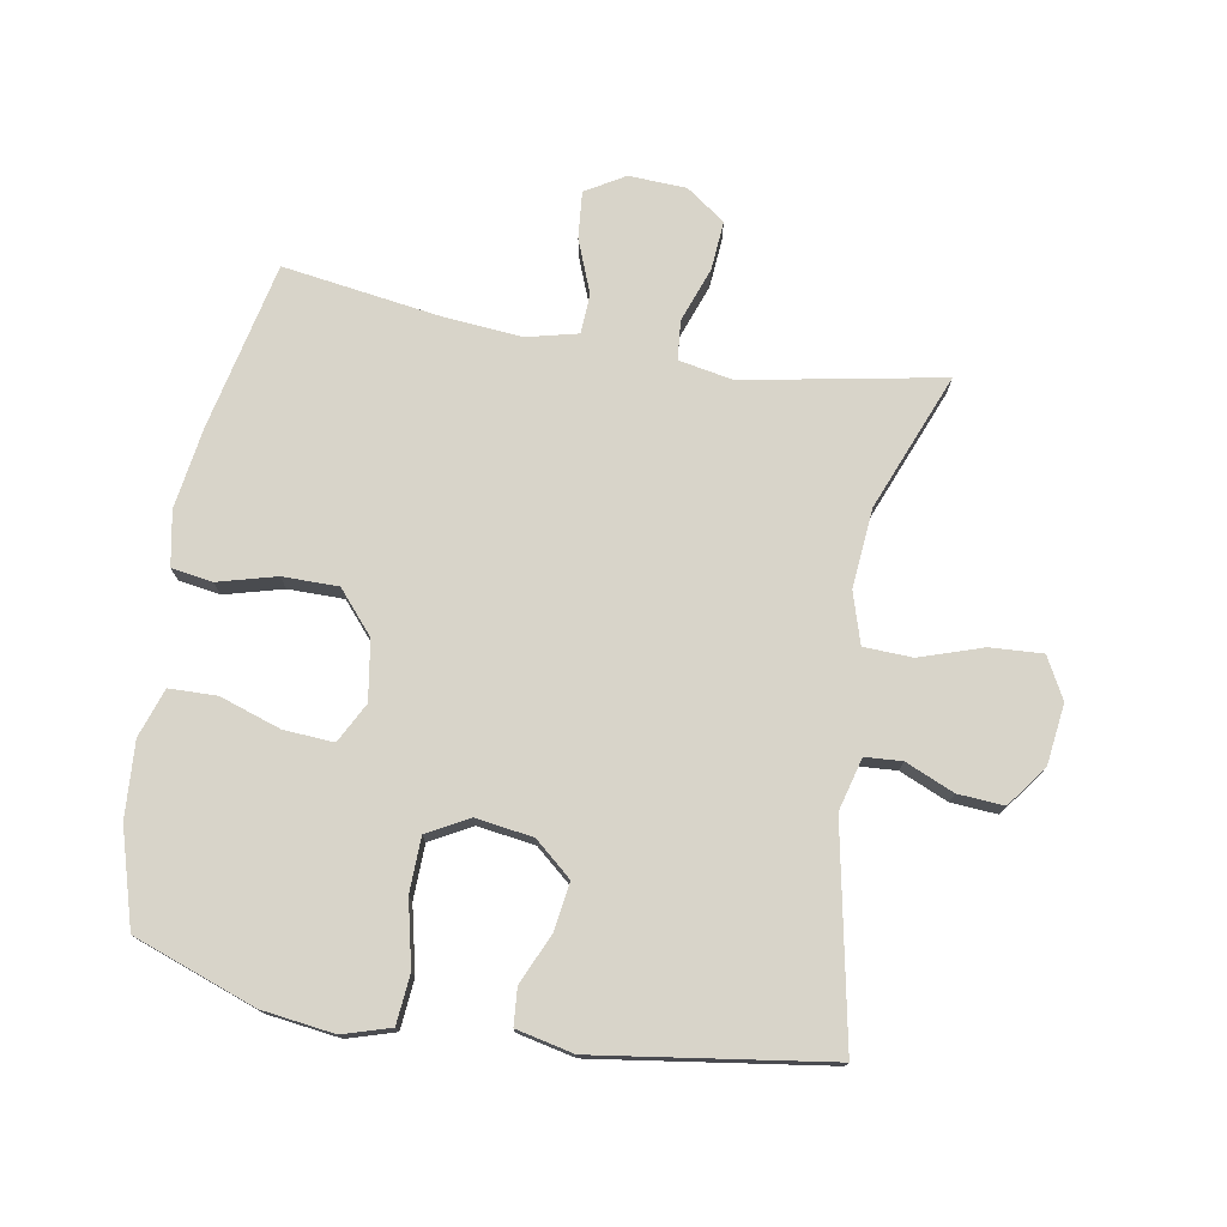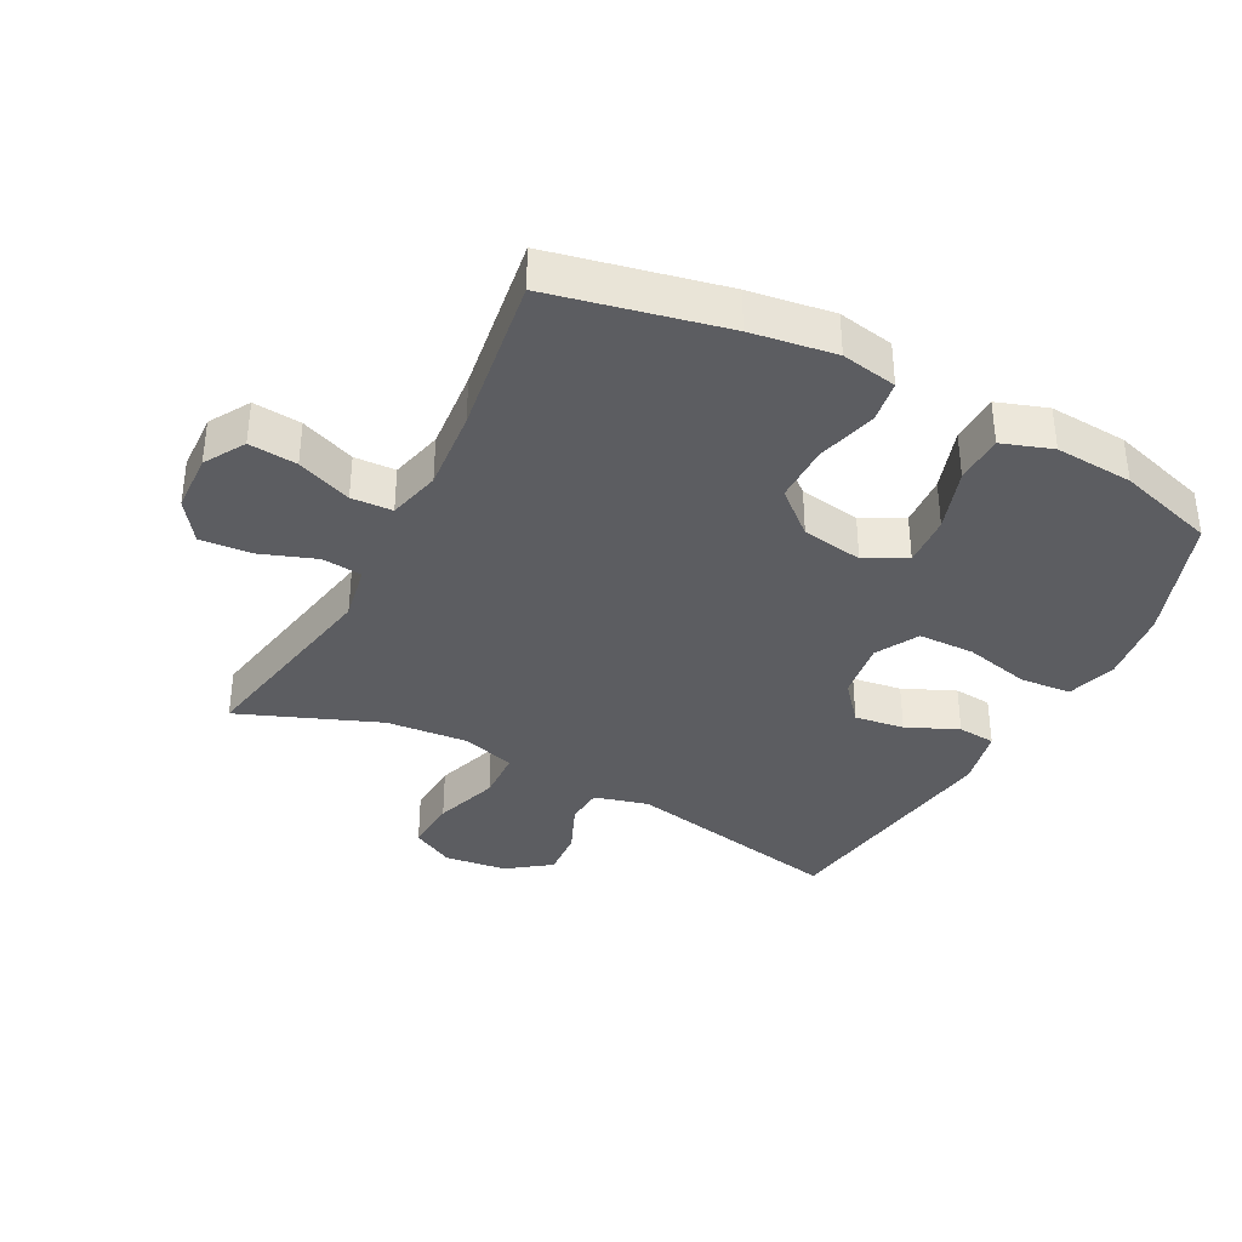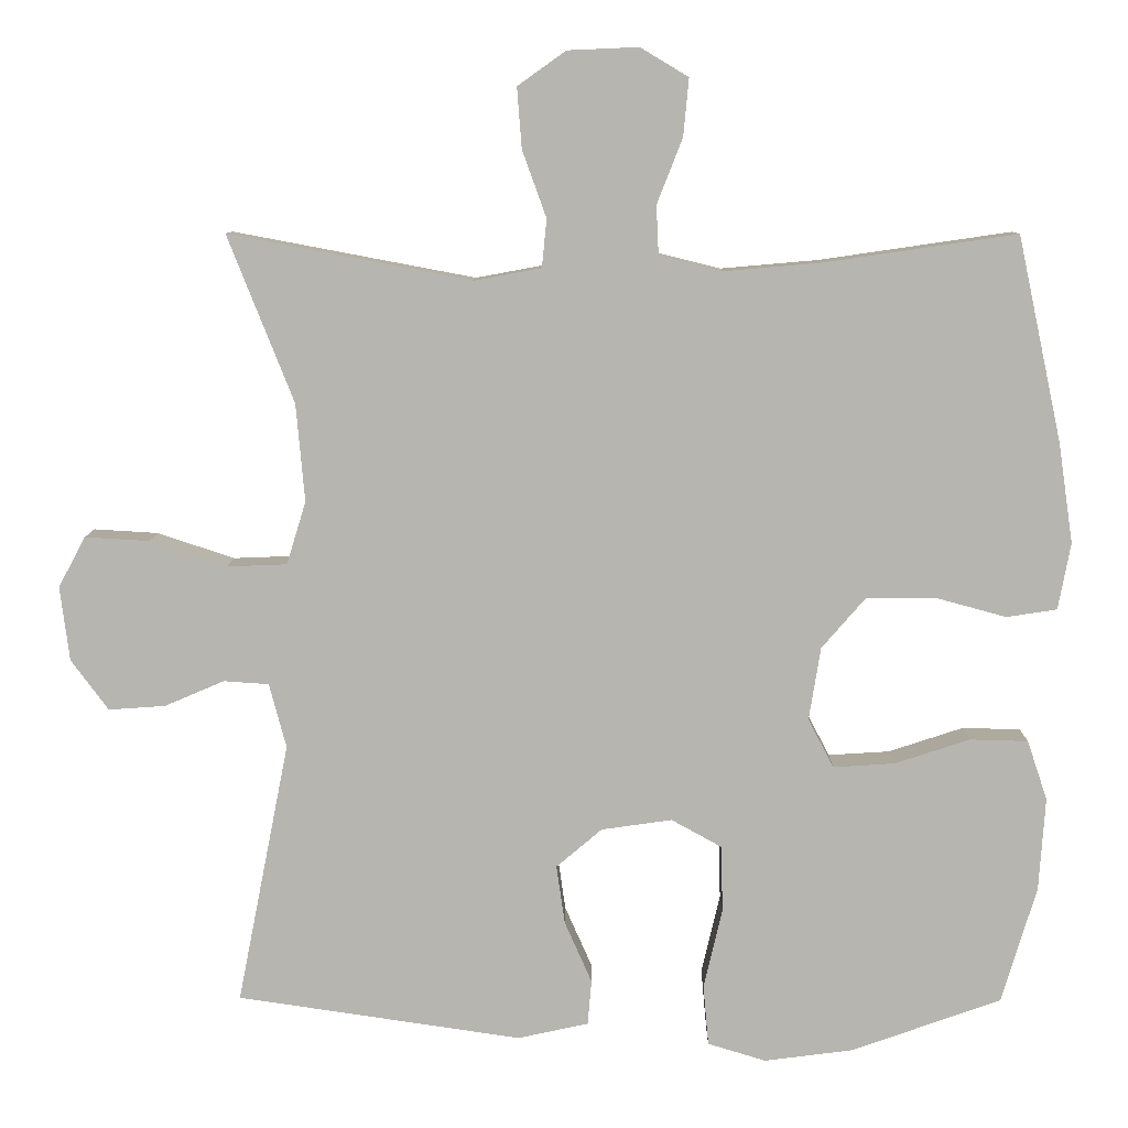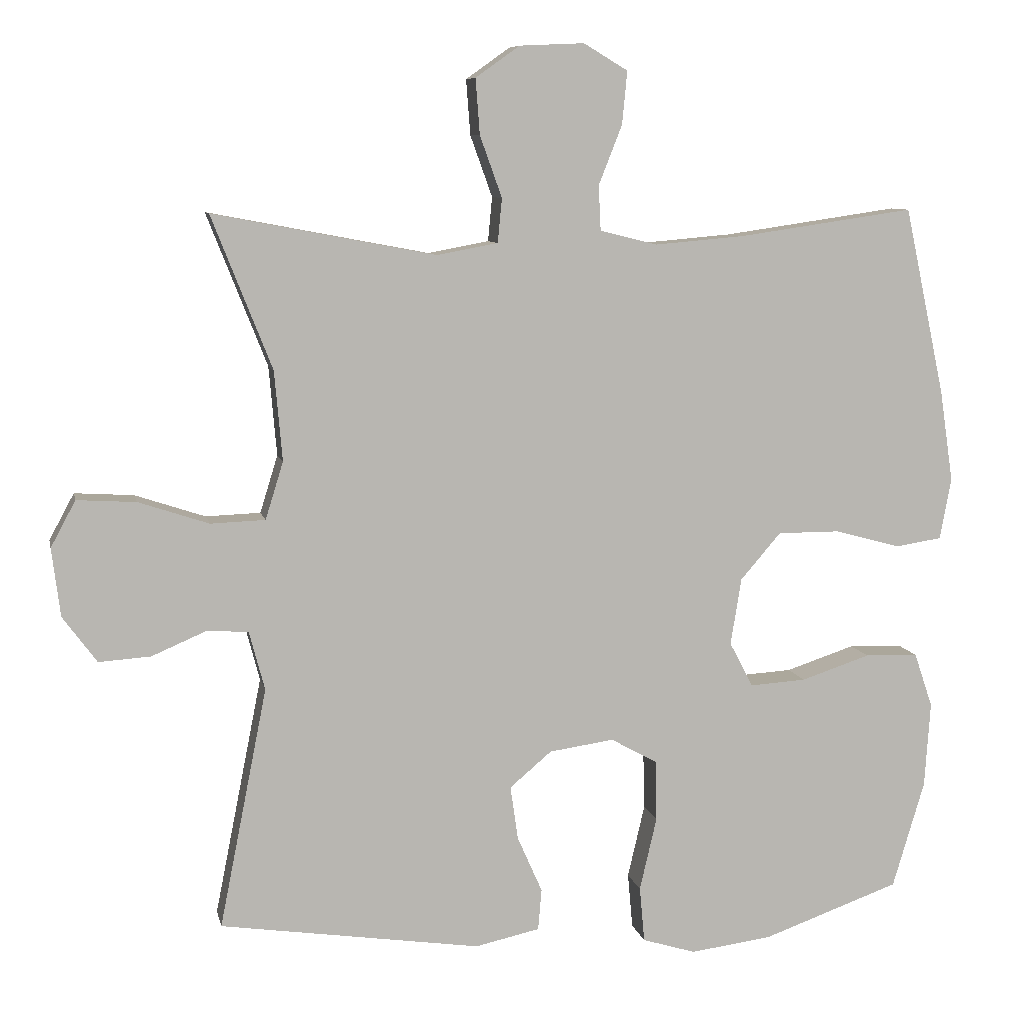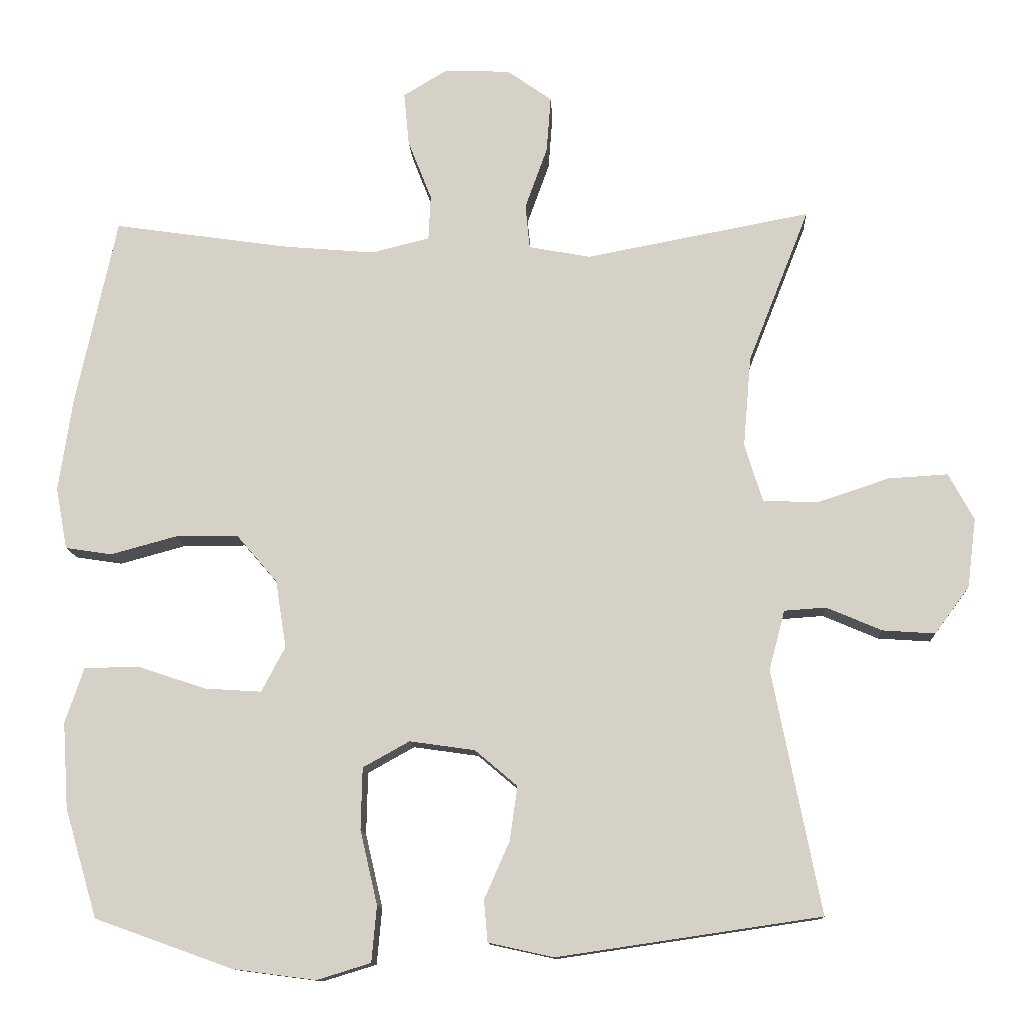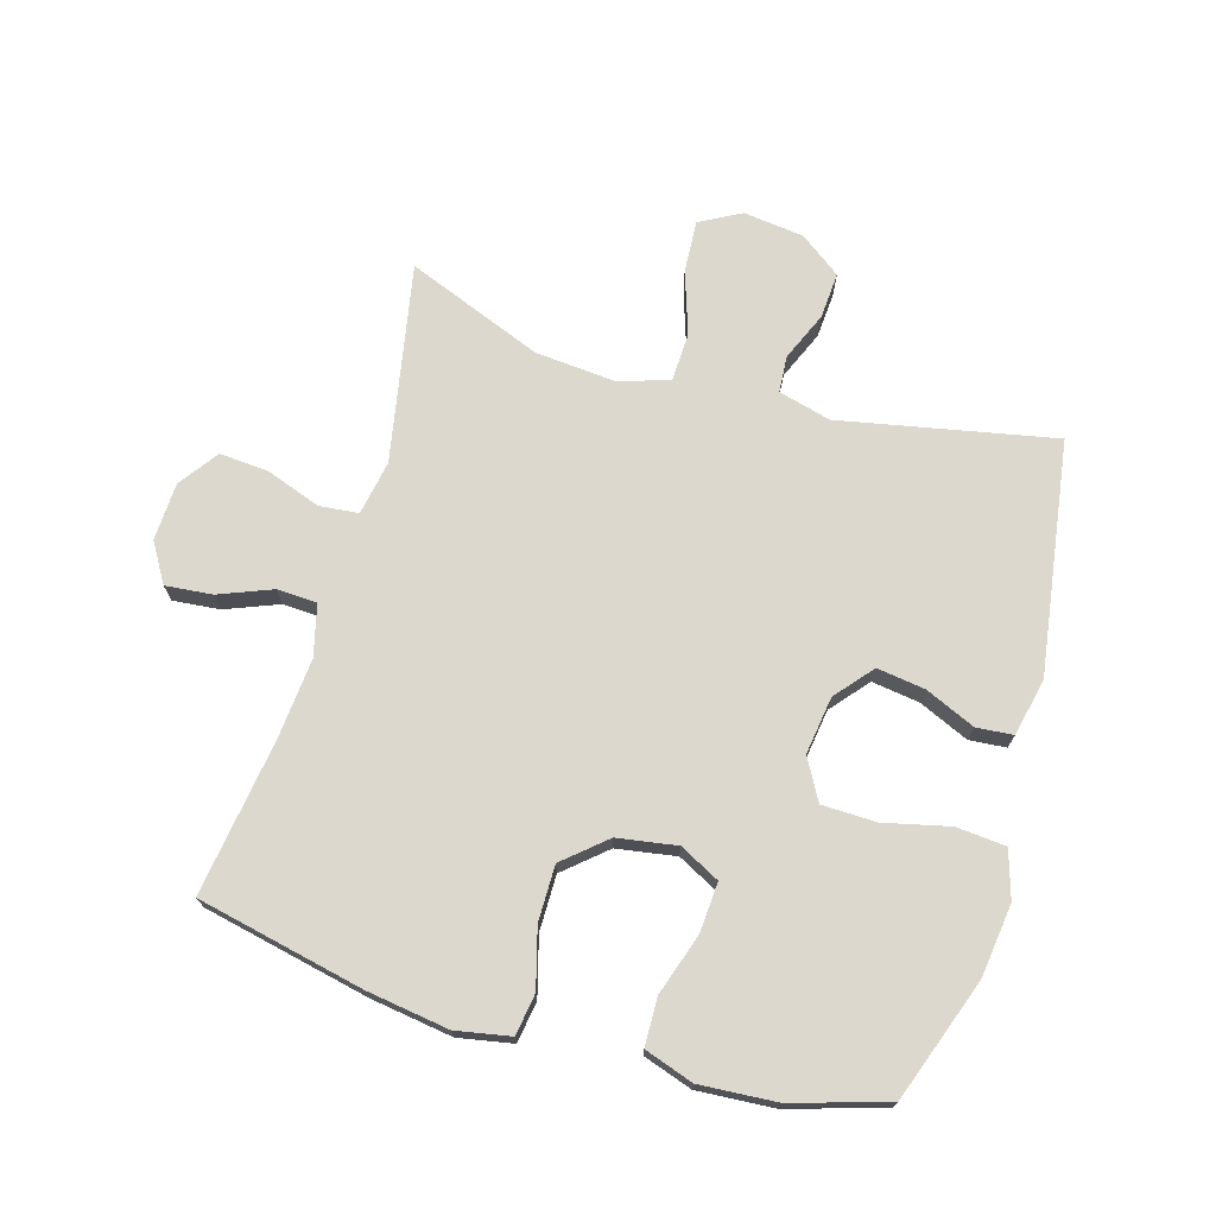
<metadata>
{"format":"obj","ext":"obj","renderer":"f3d","projection":"perspective","resolution":1024,"background":"white","views":[{"elev":75.6,"azim":-170.0,"up":"+Y"},{"elev":-36.6,"azim":62.4,"up":"+Y"},{"elev":9.0,"azim":0.6,"up":"+Z"},{"elev":8.3,"azim":-11.7,"up":"+Z"},{"elev":-12.1,"azim":-176.9,"up":"+Z"},{"elev":72.1,"azim":106.2,"up":"+Y"}]}
</metadata>
<code>
v 0.5 0.07 -0.5
v 0.307 0.07 -0.569
v 0.192 0.07 -0.584
v 0.117 0.07 -0.561
v 0.11 0.07 -0.483
v 0.134 0.07 -0.38
v 0.132 0.07 -0.294
v 0.067 0.07 -0.258
v -0.024 0.07 -0.271
v -0.083 0.07 -0.321
v -0.072 0.07 -0.397
v -0.037 0.07 -0.476
v -0.042 0.07 -0.534
v -0.133 0.07 -0.554
v -0.5 0.07 -0.5
v -0.433 0.07 -0.162
v -0.455 0.07 -0.079
v -0.513 0.07 -0.075
v -0.59 0.07 -0.108
v -0.663 0.07 -0.113
v -0.711 0.07 -0.048
v -0.723 0.07 0.048
v -0.688 0.07 0.113
v -0.605 0.07 0.108
v -0.506 0.07 0.075
v -0.429 0.07 0.078
v -0.404 0.07 0.159
v -0.415 0.07 0.285
v -0.5 0.07 0.5
v -0.187 0.07 0.441
v -0.101 0.07 0.457
v -0.095 0.07 0.519
v -0.126 0.07 0.605
v -0.132 0.07 0.683
v -0.07 0.07 0.727
v 0.021 0.07 0.731
v 0.083 0.07 0.694
v 0.076 0.07 0.62
v 0.043 0.07 0.536
v 0.046 0.07 0.473
v 0.127 0.07 0.453
v 0.253 0.07 0.464
v 0.5 0.07 0.5
v 0.557 0.07 0.236
v 0.576 0.07 0.107
v 0.56 0.07 0.021
v 0.495 0.07 0.011
v 0.403 0.07 0.036
v 0.315 0.07 0.036
v 0.258 0.07 -0.03
v 0.243 0.07 -0.124
v 0.276 0.07 -0.187
v 0.355 0.07 -0.182
v 0.452 0.07 -0.15
v 0.527 0.07 -0.152
v 0.553 0.07 -0.229
v 0.545 0.07 -0.349
v 0.5 0 -0.5
v 0.307 0 -0.569
v 0.192 0 -0.584
v 0.117 0 -0.561
v 0.11 0 -0.483
v 0.134 0 -0.38
v 0.132 0 -0.294
v 0.067 0 -0.258
v -0.024 0 -0.271
v -0.083 0 -0.321
v -0.072 0 -0.397
v -0.037 0 -0.476
v -0.042 0 -0.534
v -0.133 0 -0.554
v -0.5 0 -0.5
v -0.433 0 -0.162
v -0.455 0 -0.079
v -0.513 0 -0.075
v -0.59 0 -0.108
v -0.663 0 -0.113
v -0.711 0 -0.048
v -0.723 0 0.048
v -0.688 0 0.113
v -0.605 0 0.108
v -0.506 0 0.075
v -0.429 0 0.078
v -0.404 0 0.159
v -0.415 0 0.285
v -0.5 0 0.5
v -0.187 0 0.441
v -0.101 0 0.457
v -0.095 0 0.519
v -0.126 0 0.605
v -0.132 0 0.683
v -0.07 0 0.727
v 0.021 0 0.731
v 0.083 0 0.694
v 0.076 0 0.62
v 0.043 0 0.536
v 0.046 0 0.473
v 0.127 0 0.453
v 0.253 0 0.464
v 0.5 0 0.5
v 0.557 0 0.236
v 0.576 0 0.107
v 0.56 0 0.021
v 0.495 0 0.011
v 0.403 0 0.036
v 0.315 0 0.036
v 0.258 0 -0.03
v 0.243 0 -0.124
v 0.276 0 -0.187
v 0.355 0 -0.182
v 0.452 0 -0.15
v 0.527 0 -0.152
v 0.553 0 -0.229
v 0.545 0 -0.349
f 53 54 55 56
f 52 53 56 57
f 45 46 47 48
f 45 48 49
f 42 43 44 45
f 41 42 45 49
f 40 41 49 50
f 36 37 38 39
f 36 39 40
f 35 36 40
f 32 33 34 35
f 31 32 35 40
f 30 31 40 50
f 28 29 30 50
f 22 23 24 25
f 22 25 26
f 21 22 26
f 18 19 20 21
f 17 18 21 26
f 16 17 26 27
f 14 15 16
f 11 12 13 14
f 10 11 14 16
f 9 10 16 27
f 3 4 5 6
f 3 6 7
f 2 3 7
f 52 57 1 2
f 51 52 2 7
f 50 51 7 8
f 27 28 50
f 8 9 27 50
f 113 112 111 110
f 114 113 110 109
f 105 104 103 102
f 106 105 102
f 102 101 100 99
f 106 102 99 98
f 107 106 98 97
f 96 95 94 93
f 97 96 93
f 97 93 92
f 92 91 90 89
f 97 92 89 88
f 107 97 88 87
f 107 87 86 85
f 82 81 80 79
f 83 82 79
f 83 79 78
f 78 77 76 75
f 83 78 75 74
f 84 83 74 73
f 73 72 71
f 71 70 69 68
f 73 71 68 67
f 84 73 67 66
f 63 62 61 60
f 64 63 60
f 64 60 59
f 59 58 114 109
f 64 59 109 108
f 65 64 108 107
f 107 85 84
f 107 84 66 65
f 1 58 59 2
f 2 59 60 3
f 3 60 61 4
f 4 61 62 5
f 5 62 63 6
f 6 63 64 7
f 7 64 65 8
f 8 65 66 9
f 9 66 67 10
f 10 67 68 11
f 11 68 69 12
f 12 69 70 13
f 13 70 71 14
f 14 71 72 15
f 15 72 73 16
f 16 73 74 17
f 17 74 75 18
f 18 75 76 19
f 19 76 77 20
f 20 77 78 21
f 21 78 79 22
f 22 79 80 23
f 23 80 81 24
f 24 81 82 25
f 25 82 83 26
f 26 83 84 27
f 27 84 85 28
f 28 85 86 29
f 29 86 87 30
f 30 87 88 31
f 31 88 89 32
f 32 89 90 33
f 33 90 91 34
f 34 91 92 35
f 35 92 93 36
f 36 93 94 37
f 37 94 95 38
f 38 95 96 39
f 39 96 97 40
f 40 97 98 41
f 41 98 99 42
f 42 99 100 43
f 43 100 101 44
f 44 101 102 45
f 45 102 103 46
f 46 103 104 47
f 47 104 105 48
f 48 105 106 49
f 49 106 107 50
f 50 107 108 51
f 51 108 109 52
f 52 109 110 53
f 53 110 111 54
f 54 111 112 55
f 55 112 113 56
f 56 113 114 57
f 57 114 58 1

</code>
